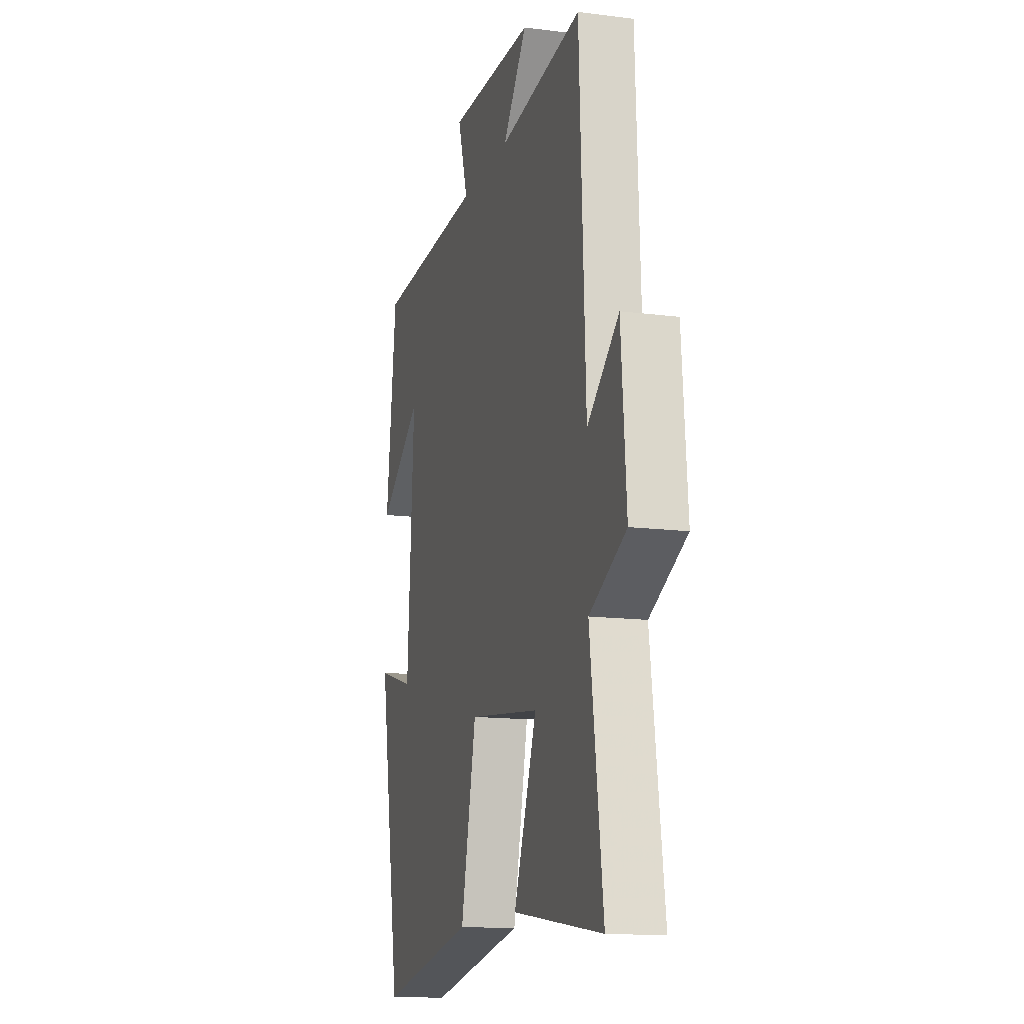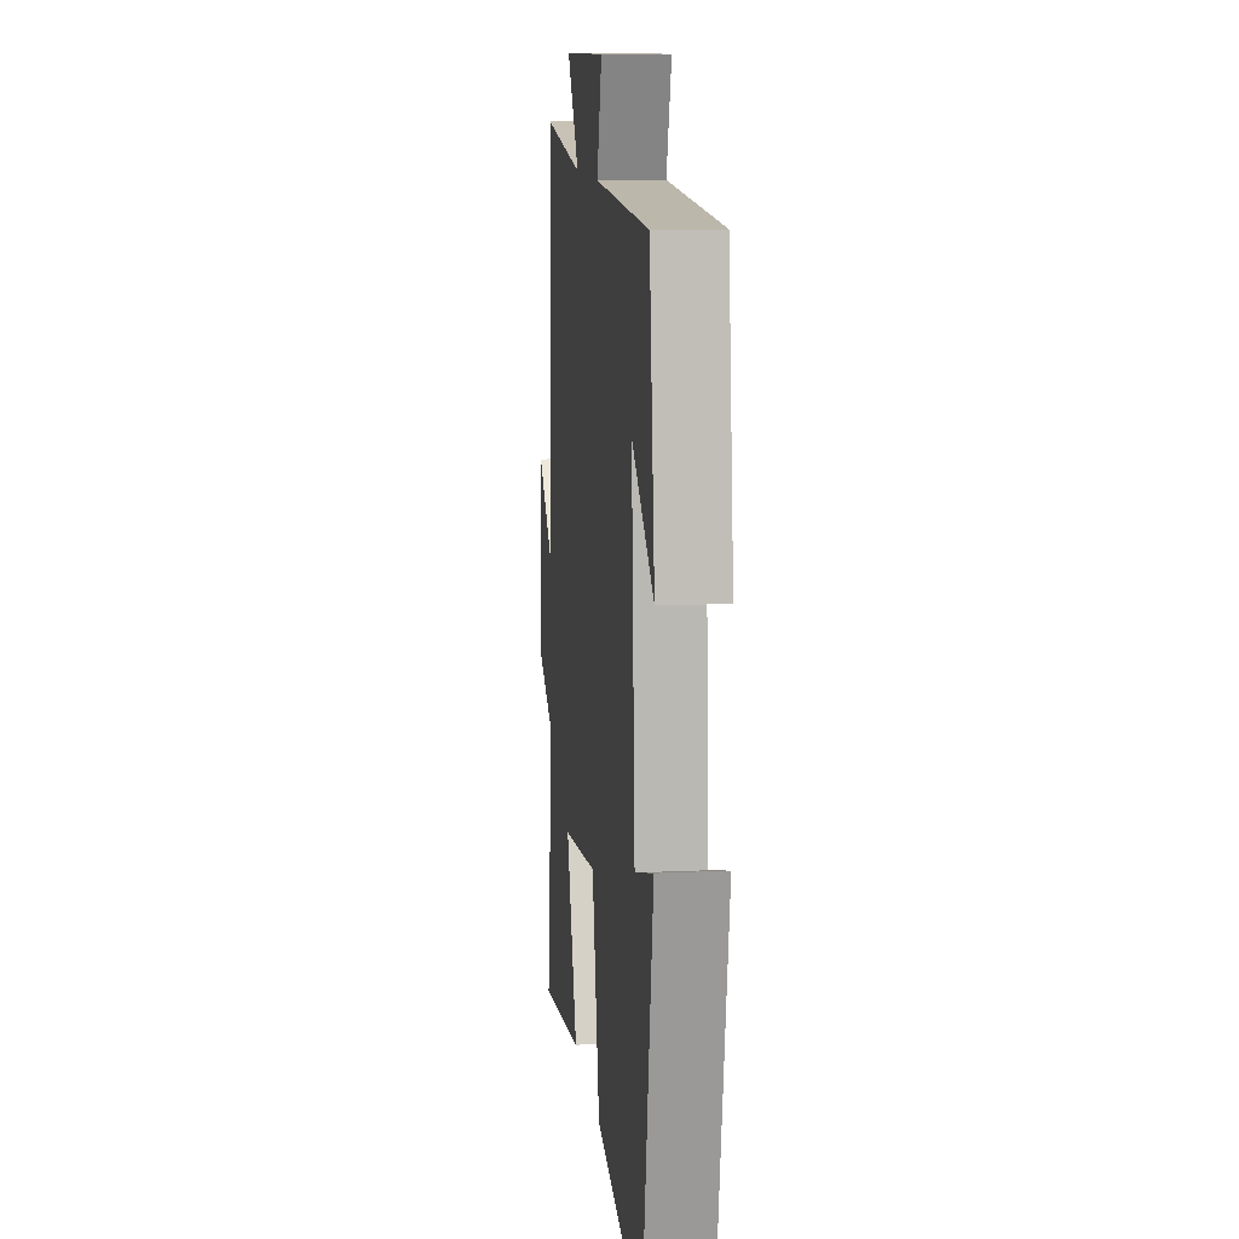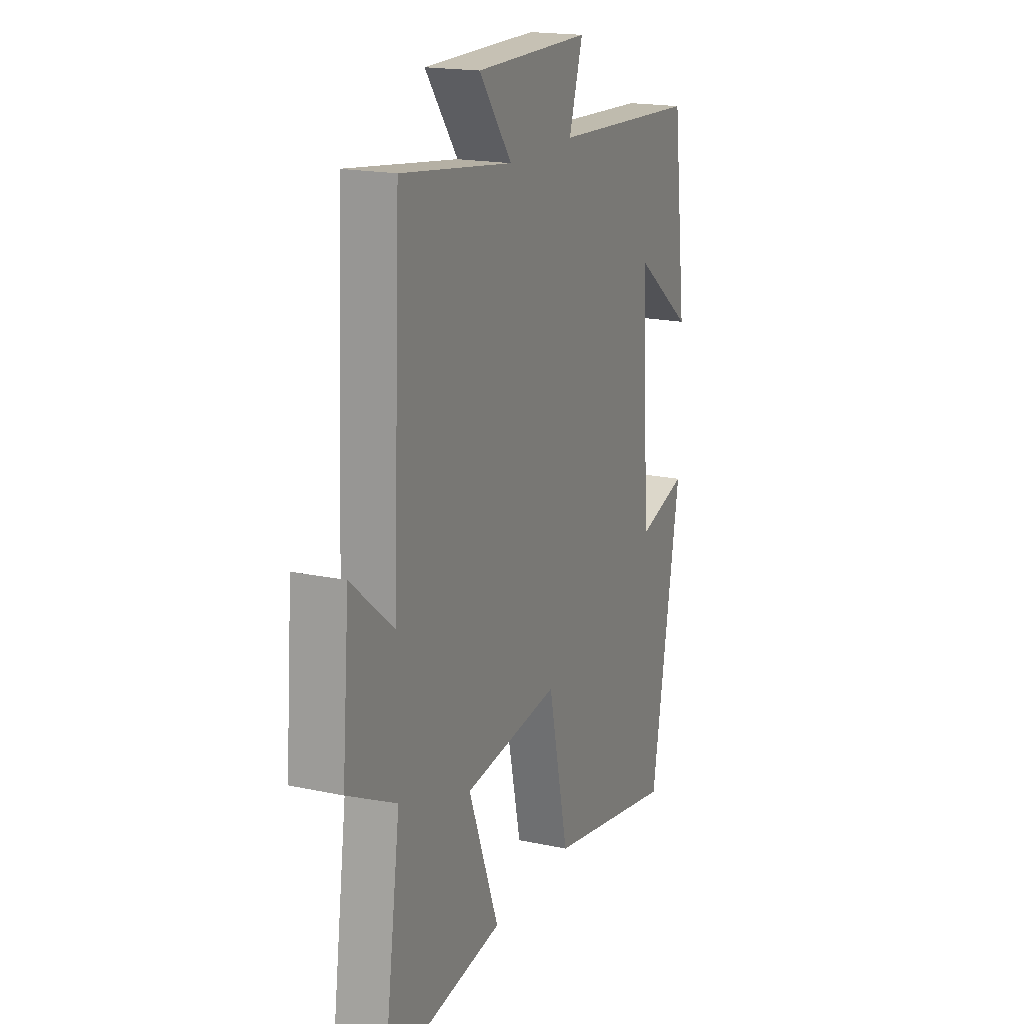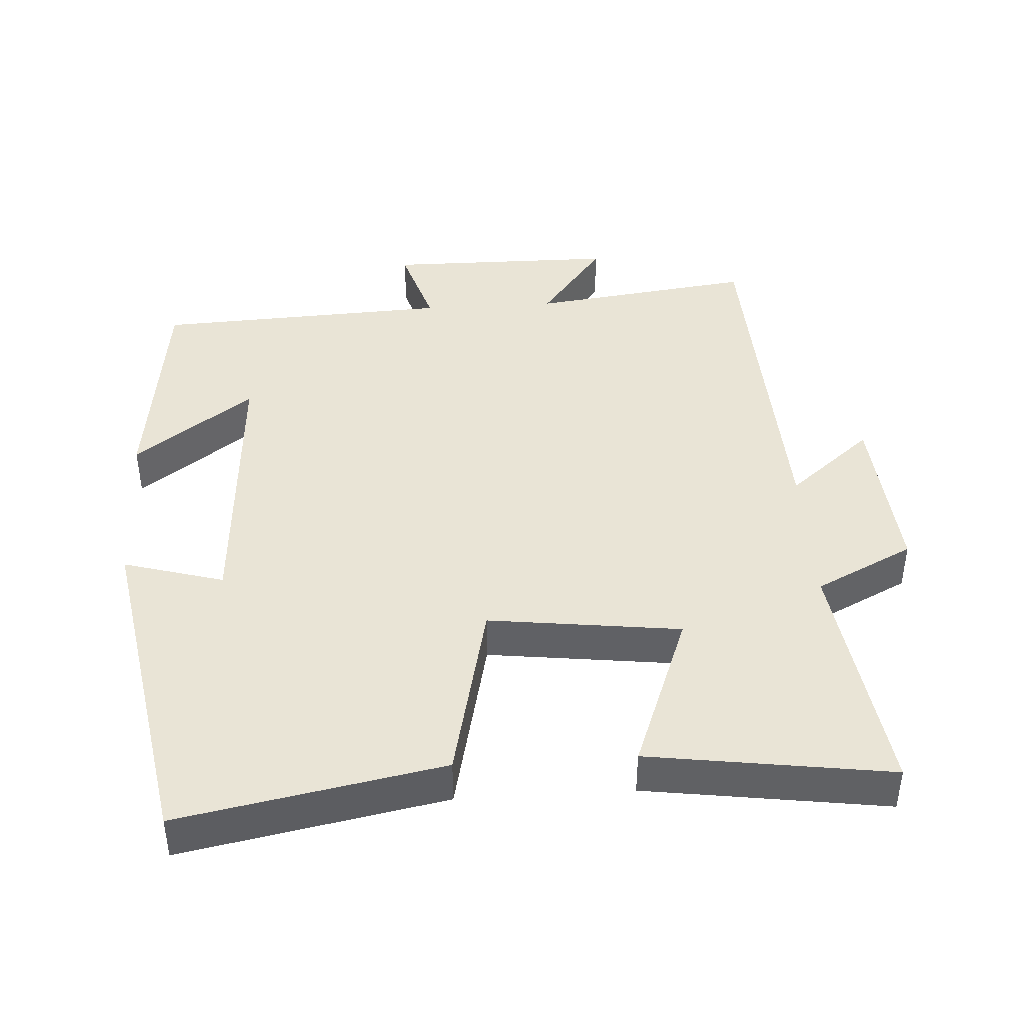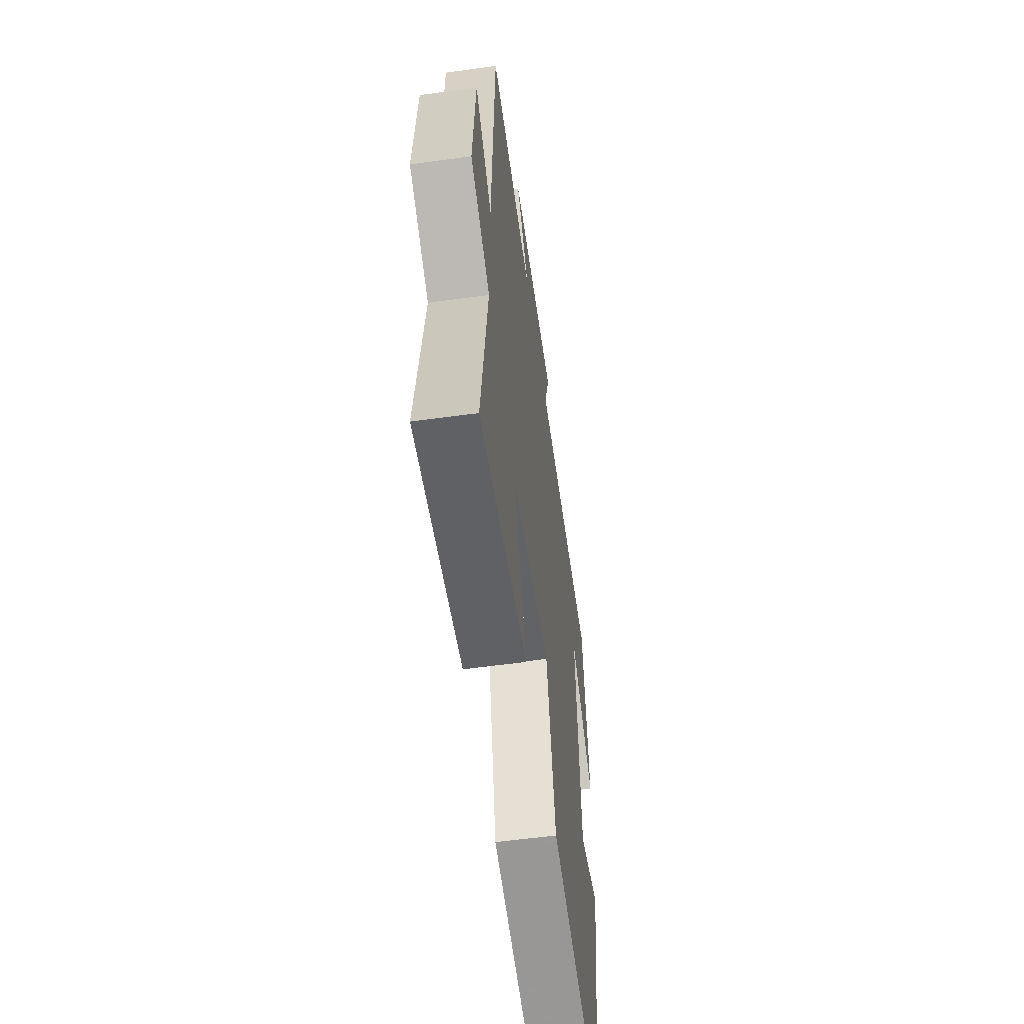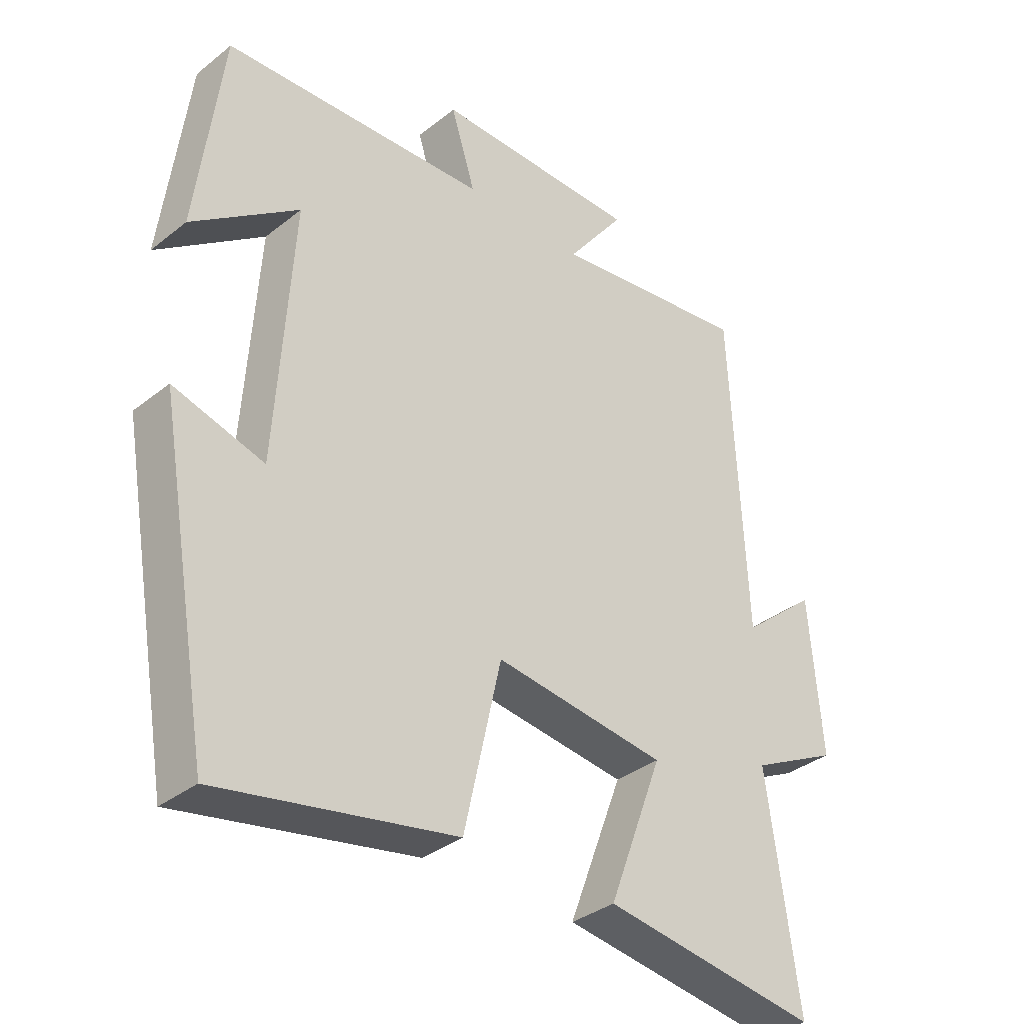
<metadata>
{"format":"obj","ext":"obj","renderer":"f3d","projection":"perspective","resolution":1024,"background":"white","views":[{"elev":-13.8,"azim":-106.0,"up":"+Z"},{"elev":11.4,"azim":83.4,"up":"+Z"},{"elev":18.3,"azim":-67.4,"up":"+Z"},{"elev":42.4,"azim":176.5,"up":"+Y"},{"elev":-57.8,"azim":-81.9,"up":"+Z"},{"elev":-35.1,"azim":136.3,"up":"+Z"}]}
</metadata>
<code>
v 0.46 0.07 0.479
v 0.5 0.07 0.154
v 0.331 0.07 0.279
v 0.357 0.07 -0.131
v 0.5 0.07 -0.09
v 0.415 0.07 -0.572
v 0.041 0.07 -0.5
v -0.018 0.07 -0.236
v -0.292 0.07 -0.27
v -0.205 0.07 -0.5
v -0.549 0.07 -0.549
v -0.5 0.07 -0.197
v -0.64 0.07 -0.127
v -0.62 0.07 0.121
v -0.5 0.07 0.021
v -0.477 0.07 0.542
v -0.158 0.07 0.5
v -0.251 0.07 0.623
v 0.077 0.07 0.625
v 0.038 0.07 0.5
v 0.46 0 0.479
v 0.5 0 0.154
v 0.331 0 0.279
v 0.357 0 -0.131
v 0.5 0 -0.09
v 0.415 0 -0.572
v 0.041 0 -0.5
v -0.018 0 -0.236
v -0.292 0 -0.27
v -0.205 0 -0.5
v -0.549 0 -0.549
v -0.5 0 -0.197
v -0.64 0 -0.127
v -0.62 0 0.121
v -0.5 0 0.021
v -0.477 0 0.542
v -0.158 0 0.5
v -0.251 0 0.623
v 0.077 0 0.625
v 0.038 0 0.5
f 17 18 19 20
f 17 20 1
f 15 16 17
f 15 17 1
f 12 13 14 15
f 12 15 1
f 9 10 11 12
f 8 9 12 1
f 4 5 6 7
f 3 4 7 8
f 1 2 3
f 1 3 8
f 40 39 38 37
f 21 40 37
f 37 36 35
f 21 37 35
f 35 34 33 32
f 21 35 32
f 32 31 30 29
f 21 32 29 28
f 27 26 25 24
f 28 27 24 23
f 23 22 21
f 28 23 21
f 1 21 22 2
f 2 22 23 3
f 3 23 24 4
f 4 24 25 5
f 5 25 26 6
f 6 26 27 7
f 7 27 28 8
f 8 28 29 9
f 9 29 30 10
f 10 30 31 11
f 11 31 32 12
f 12 32 33 13
f 13 33 34 14
f 14 34 35 15
f 15 35 36 16
f 16 36 37 17
f 17 37 38 18
f 18 38 39 19
f 19 39 40 20
f 20 40 21 1

</code>
